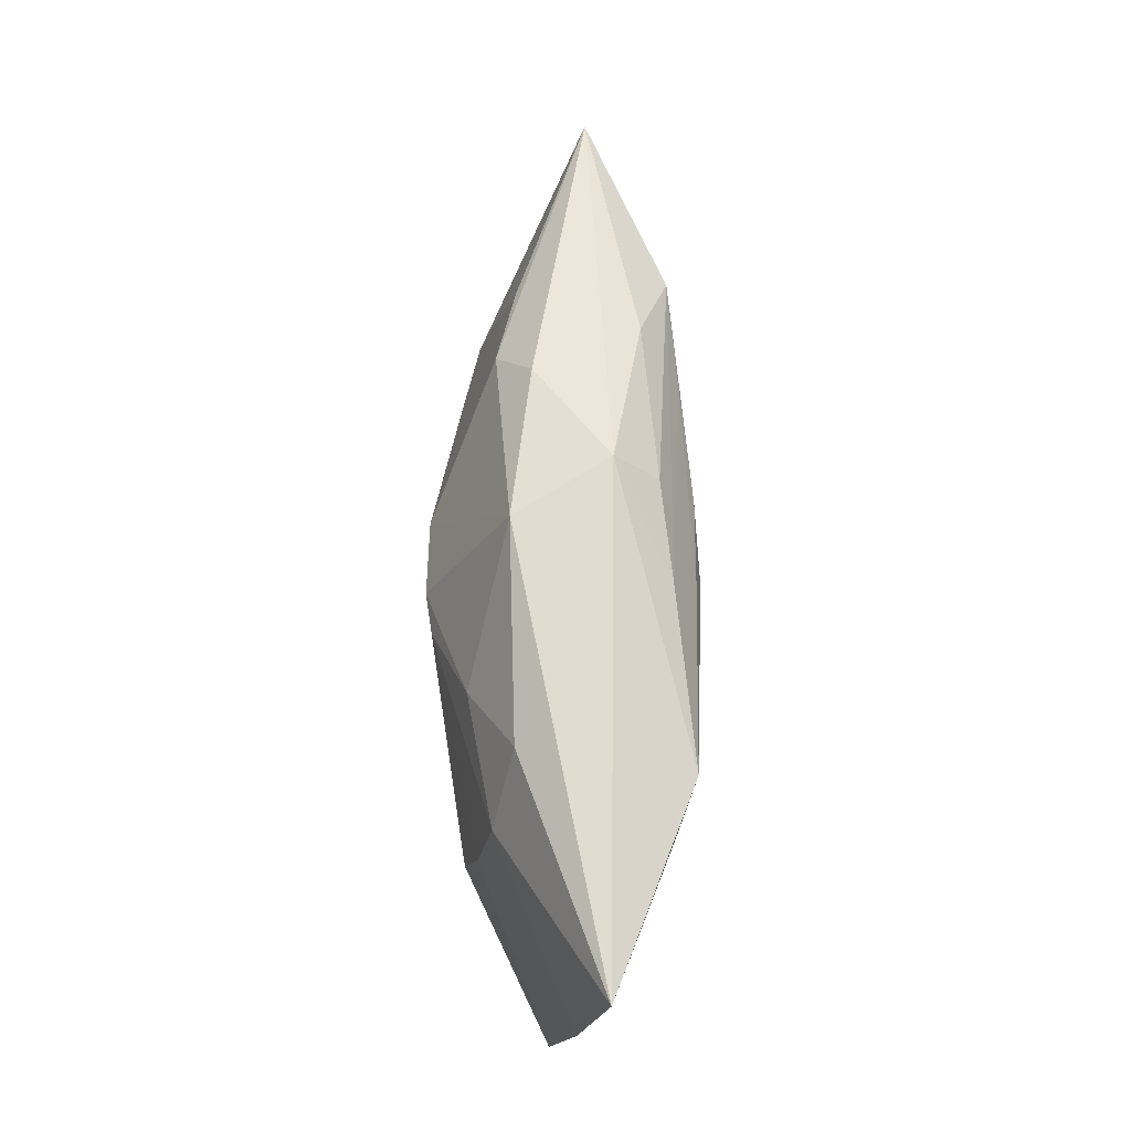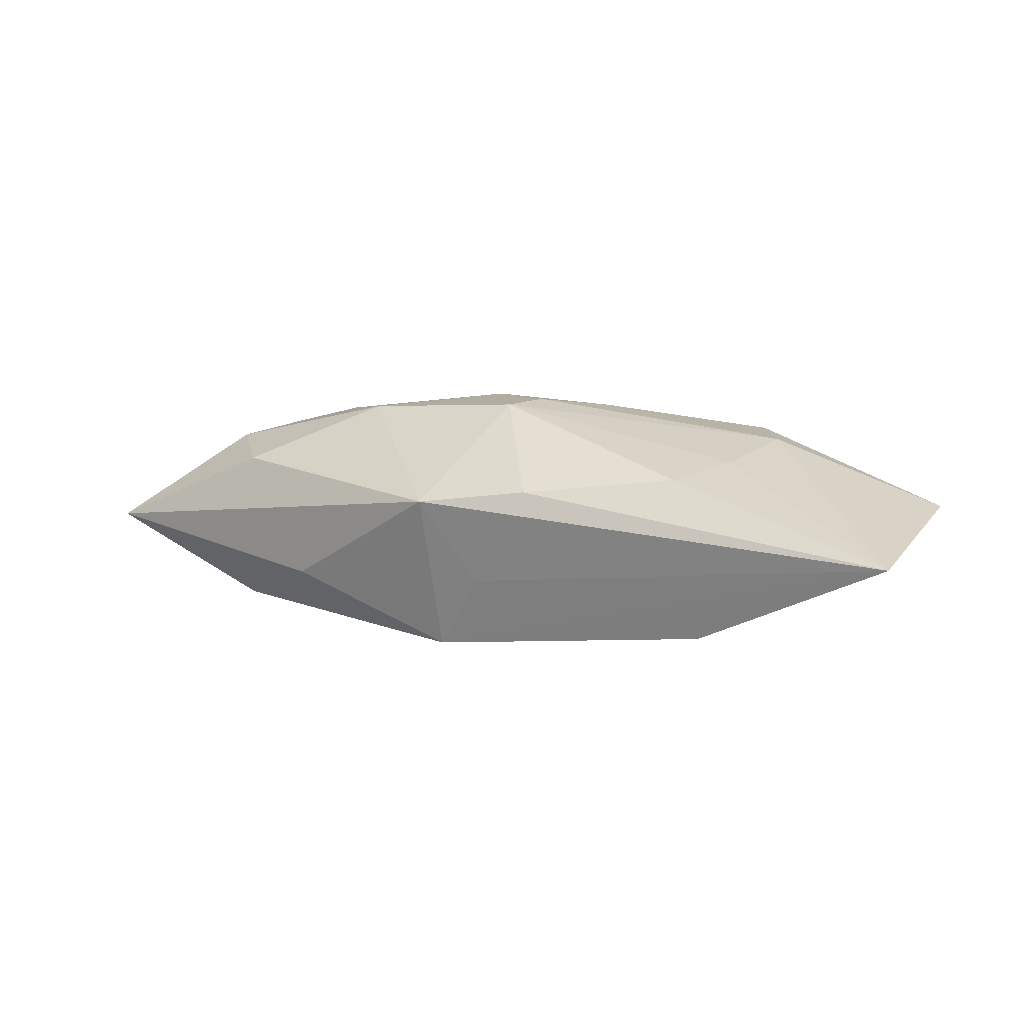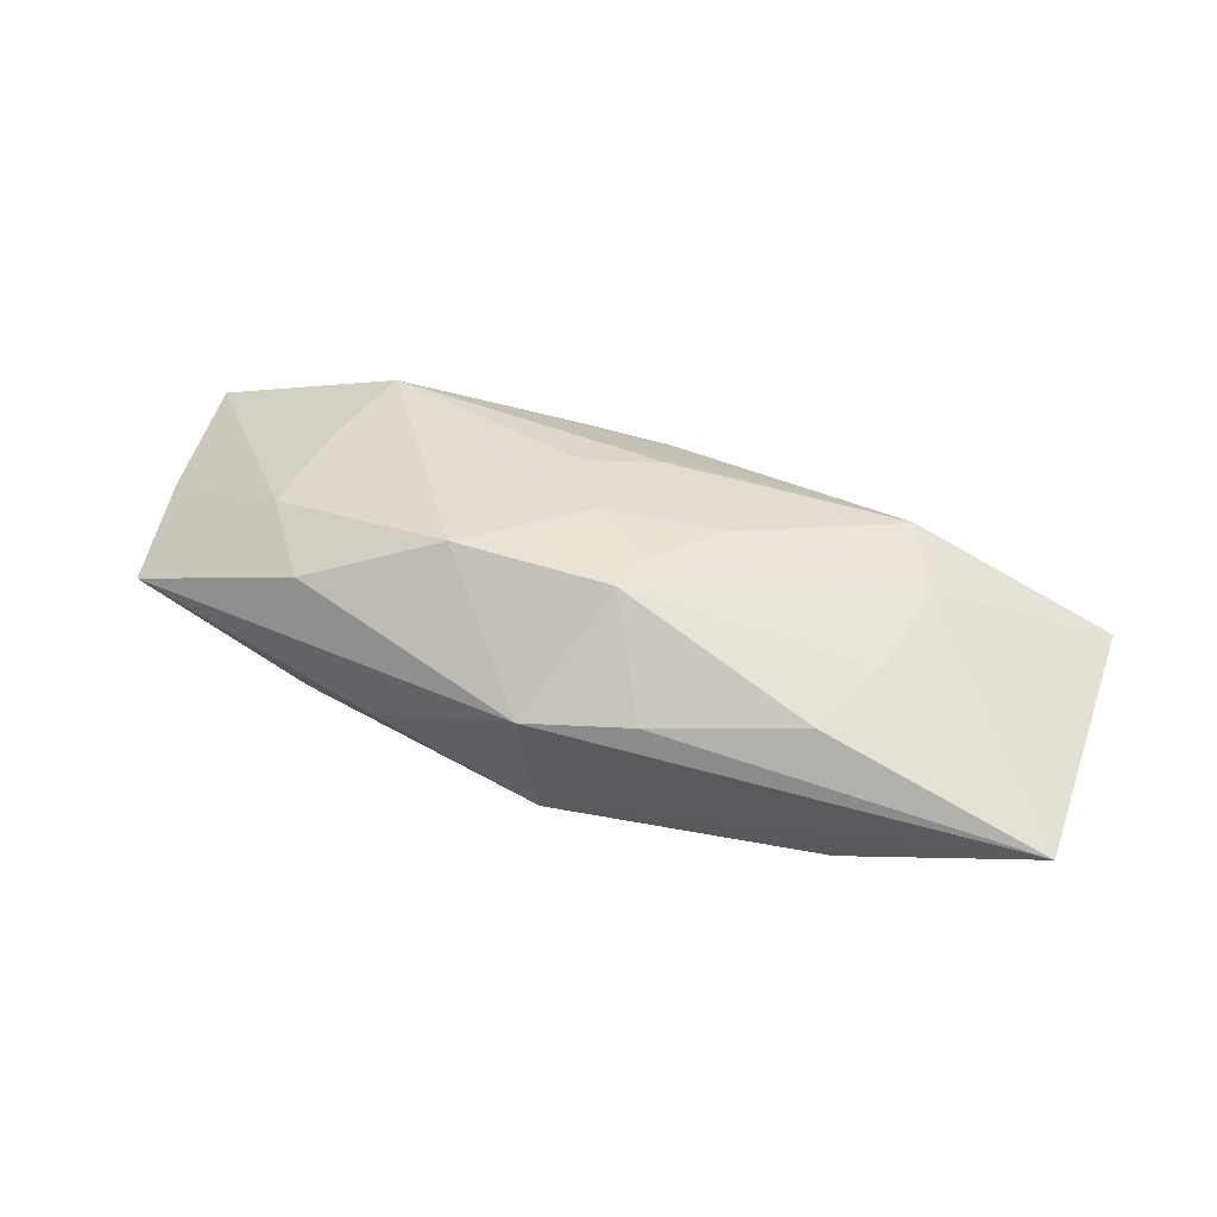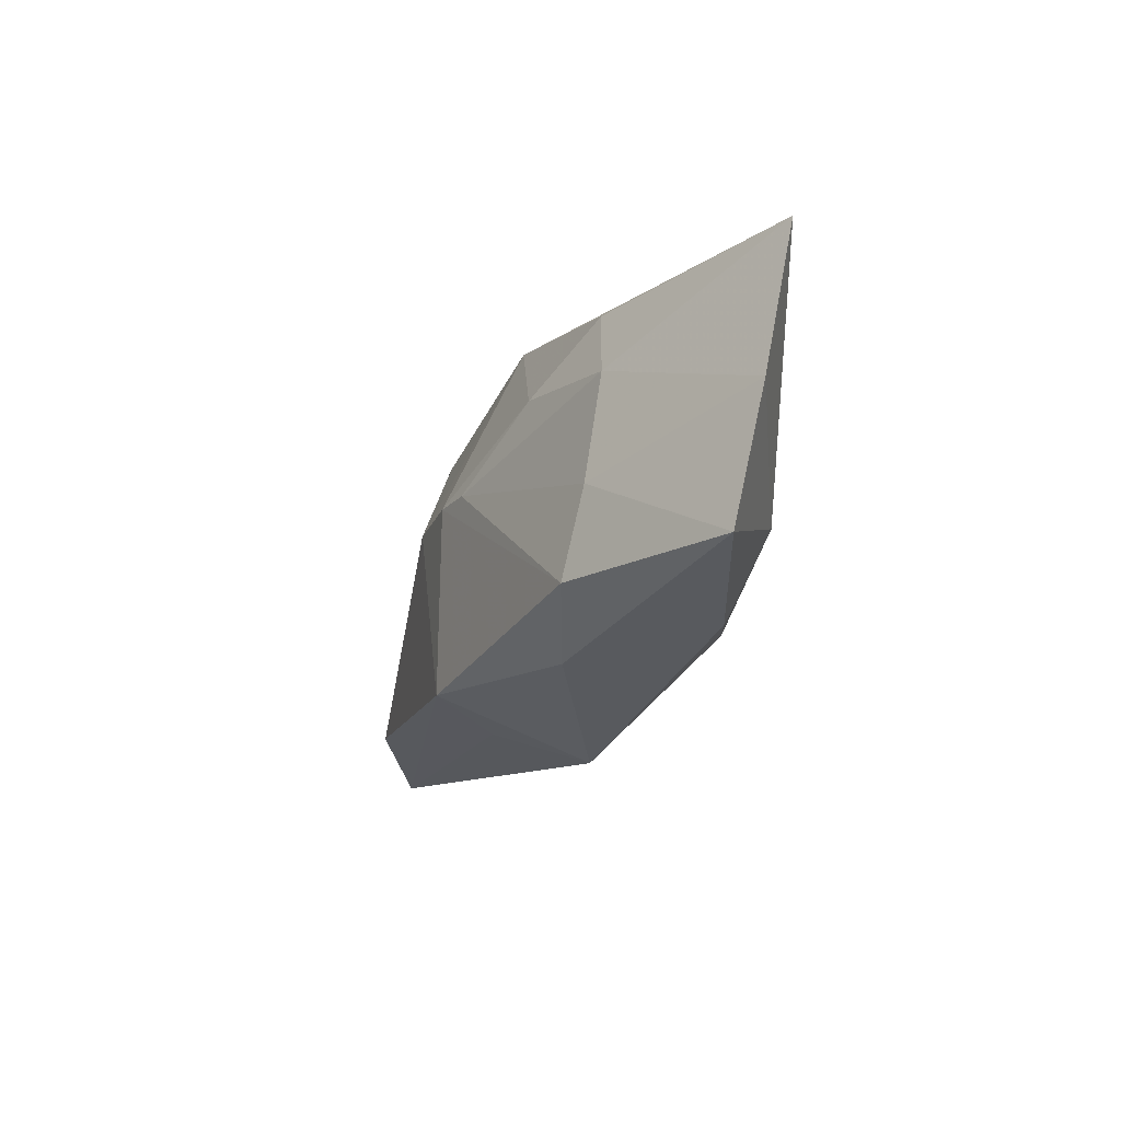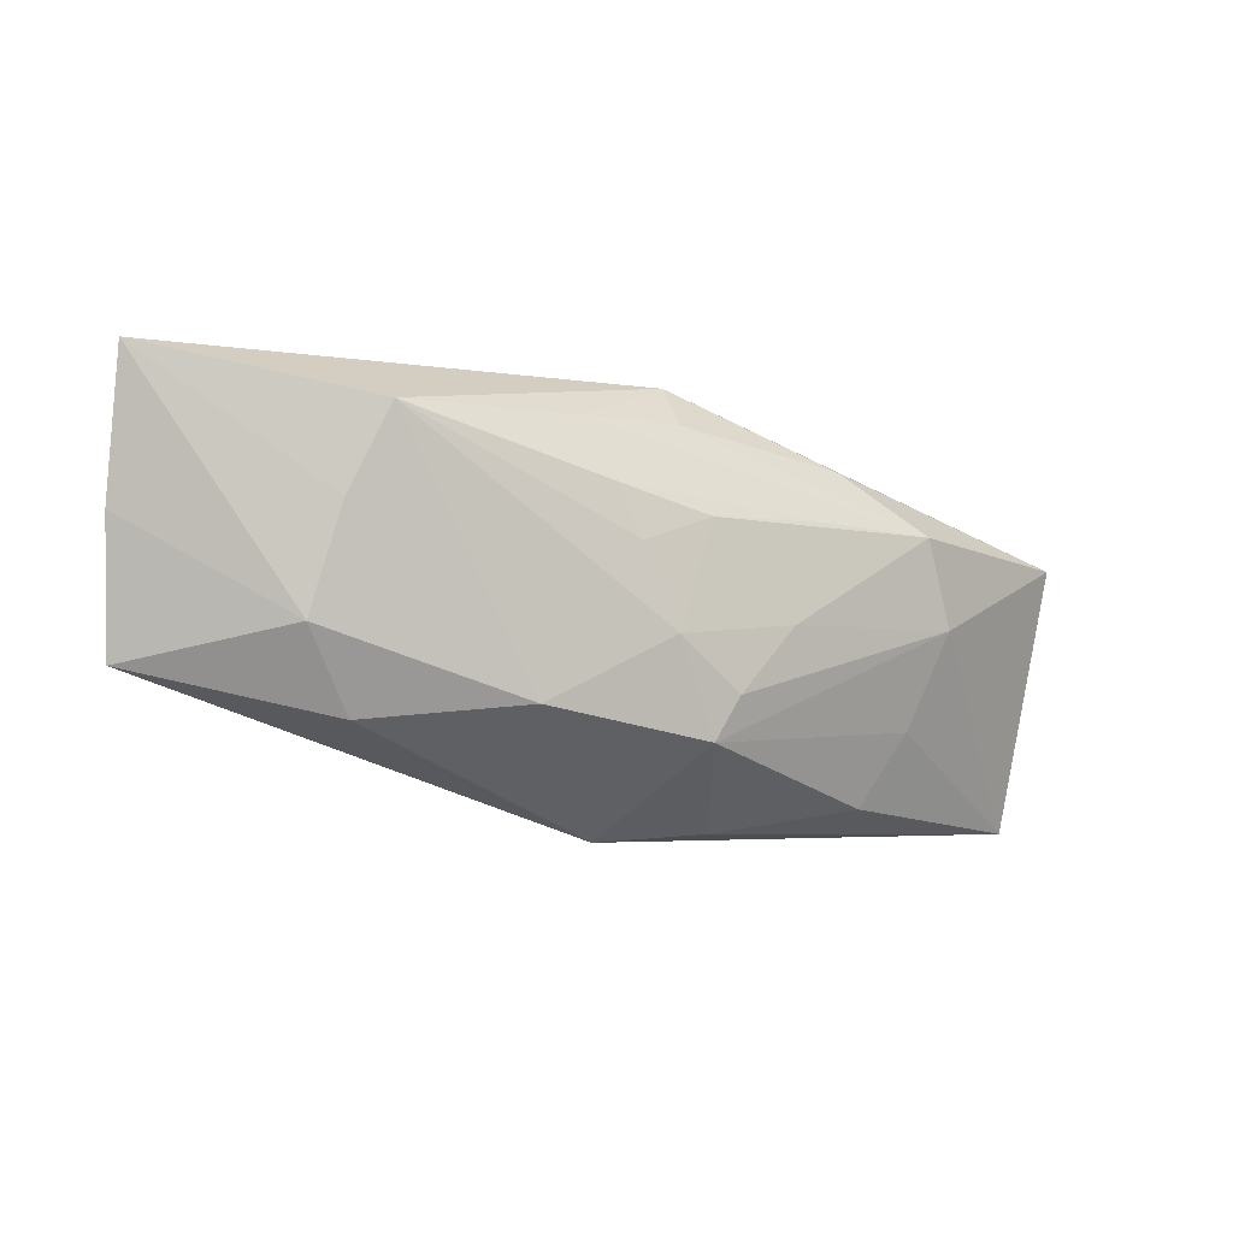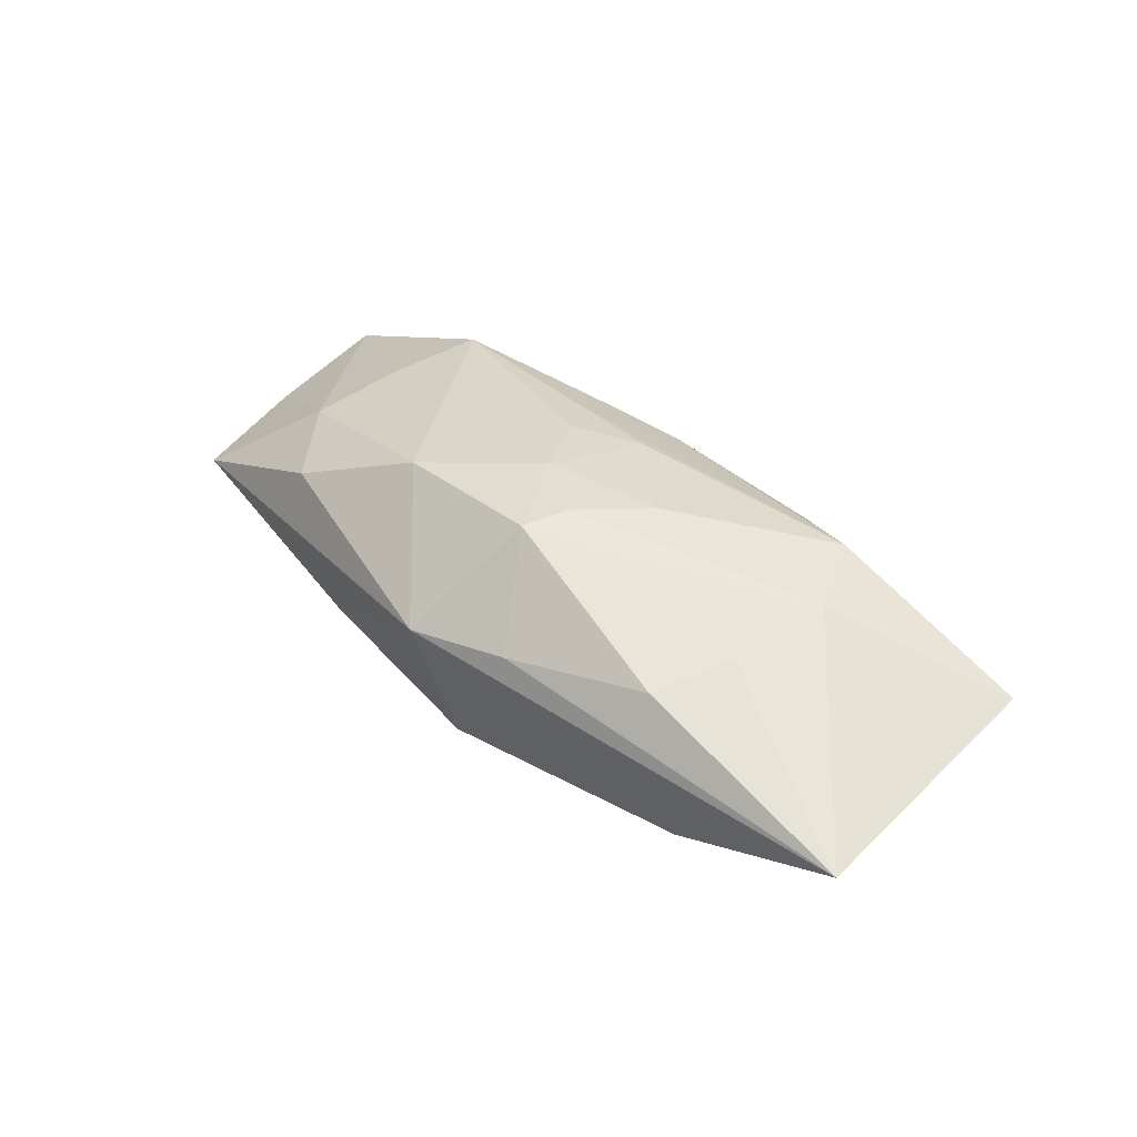
<metadata>
{"format":"obj","ext":"obj","renderer":"f3d","projection":"perspective","resolution":1024,"background":"white","views":[{"elev":68.0,"azim":-88.8,"up":"+Y"},{"elev":2.6,"azim":18.2,"up":"+Z"},{"elev":37.7,"azim":14.1,"up":"+Z"},{"elev":-10.5,"azim":-107.8,"up":"+Y"},{"elev":-5.4,"azim":-25.6,"up":"+Y"},{"elev":32.3,"azim":38.0,"up":"+Z"}]}
</metadata>
<code>
v 0.005691 -0.01305 0.001778
v -0.03021 0.01335 0.002945
v -0.01639 0.01036 0.007836
v 0.01708 0.006369 -0.003754
v 0.01851 -0.006858 0.003743
v -0.01741 -0.006851 0.003904
v -0.001574 -0.01355 0.001084
v 0.0003868 -0.001804 0.008651
v 0.008387 -0.0009655 0.007794
v 0.02992 -0.01308 -0.002918
v -0.02971 -0.003976 -0.0005436
v 0.0183 0.001349 -0.004925
v 0.01142 0.008055 -0.00482
v -0.01071 0.007373 -0.005832
v -0.01531 0.01164 -0.002758
v -0.01824 -0.005066 -0.006219
v -0.001535 0.013 -0.003415
v -0.004715 0.01061 0.006393
v -0.005181 0.002456 -0.008498
v 0.003037 -0.007881 0.007753
v 0.01565 -0.01155 0.00265
v 0.01876 0.004921 0.006124
v -0.03034 0.004312 0.001128
v 0.01884 -0.004921 -0.00661
v -0.002375 0.002135 -0.008999
v -0.01905 0.007176 -0.004045
v 0.00293 0.005058 0.007915
v -0.001801 0.003392 0.008394
v -0.01921 0.0005139 -0.005149
v 0.009138 0.01117 -0.002419
v -0.001389 -0.009574 -0.008999
v 0.01716 -0.01057 -0.007968
v -0.003162 0.006676 0.007954
v 0.02069 -0.0006561 0.005315
v 0.001796 -0.01157 -0.004412
v 0.004513 -0.005151 0.008179
v -0.007716 -0.005917 0.007704
v 0.0109 0.005295 0.006914
v 0.002321 0.01335 0.002647
v 0.01337 0.008833 0.004323
v 0.03163 0.004031 0.0005052
v -0.02048 -0.001684 0.005626
v -0.01881 0.004957 0.006756
v 0.00277 0.001362 -0.008999
v -0.01255 -0.008811 -0.004316
v 0.002045 0.01066 0.005506
f 17 2 39
f 2 17 15
f 35 10 7
f 7 31 35
f 35 31 10
f 10 31 32
f 7 11 45
f 45 31 7
f 40 41 39
f 14 17 25
f 14 15 17
f 1 20 7
f 21 20 1
f 7 10 1
f 10 21 1
f 10 41 34
f 39 2 3
f 3 18 39
f 37 20 8
f 8 3 37
f 7 20 37
f 24 41 10
f 10 32 24
f 39 18 46
f 46 40 39
f 25 17 44
f 17 13 44
f 13 24 44
f 44 24 32
f 44 31 25
f 44 32 31
f 30 13 17
f 41 13 30
f 30 17 39
f 39 41 30
f 23 42 2
f 11 42 23
f 5 20 21
f 5 34 20
f 5 21 10
f 10 34 5
f 8 20 36
f 20 34 36
f 2 42 43
f 43 3 2
f 42 37 43
f 43 37 3
f 6 42 11
f 6 37 42
f 6 11 7
f 7 37 6
f 4 13 41
f 16 45 11
f 31 45 16
f 25 31 16
f 41 40 22
f 22 34 41
f 40 46 22
f 22 46 18
f 12 24 13
f 13 4 12
f 41 24 12
f 12 4 41
f 11 23 29
f 29 16 11
f 9 36 34
f 34 22 9
f 8 36 9
f 18 3 33
f 26 23 2
f 26 29 23
f 2 15 26
f 15 14 26
f 25 16 19
f 16 29 19
f 29 26 19
f 19 14 25
f 19 26 14
f 38 22 18
f 18 33 38
f 27 38 33
f 8 9 27
f 27 9 22
f 22 38 27
f 8 27 28
f 28 27 33
f 28 3 8
f 28 33 3

</code>
